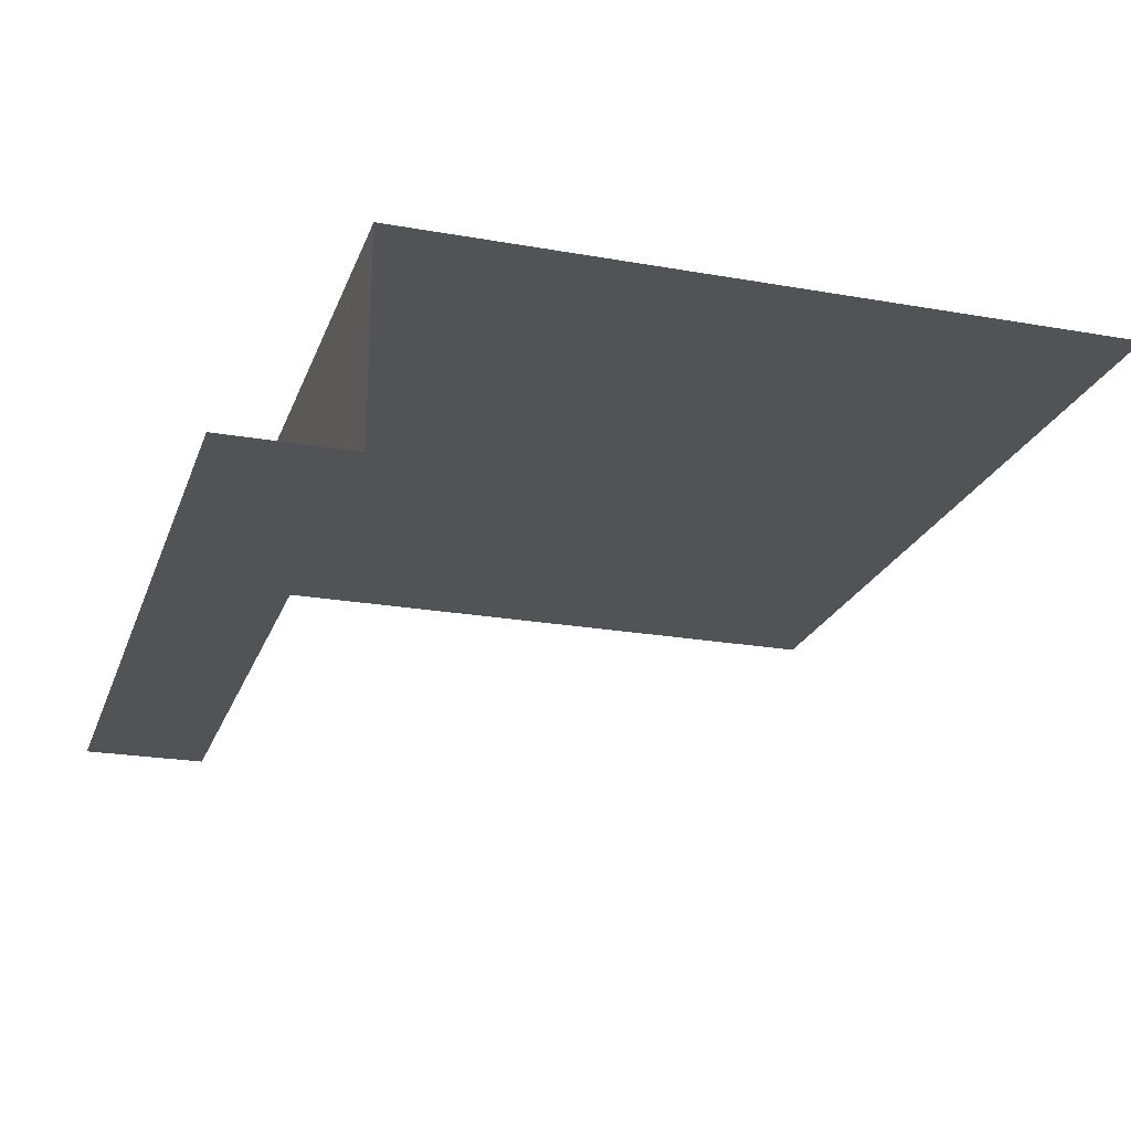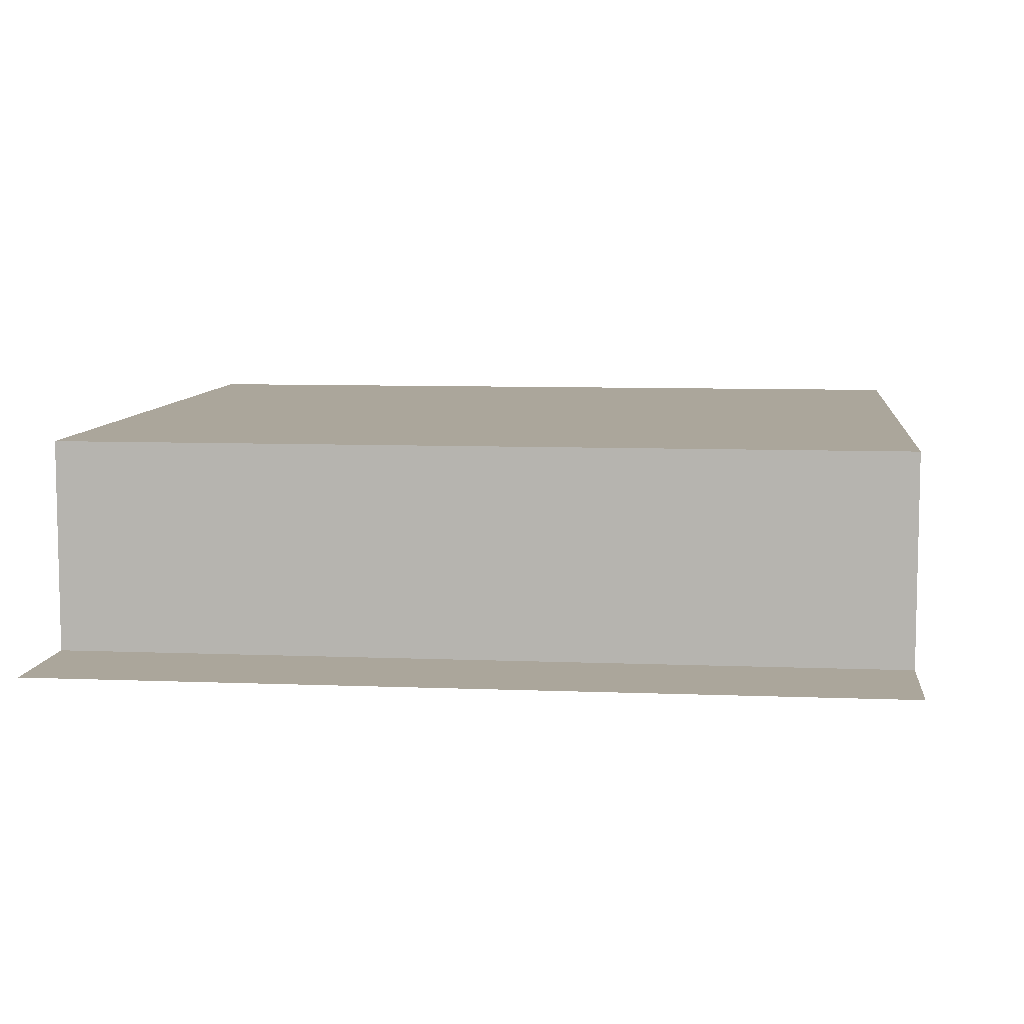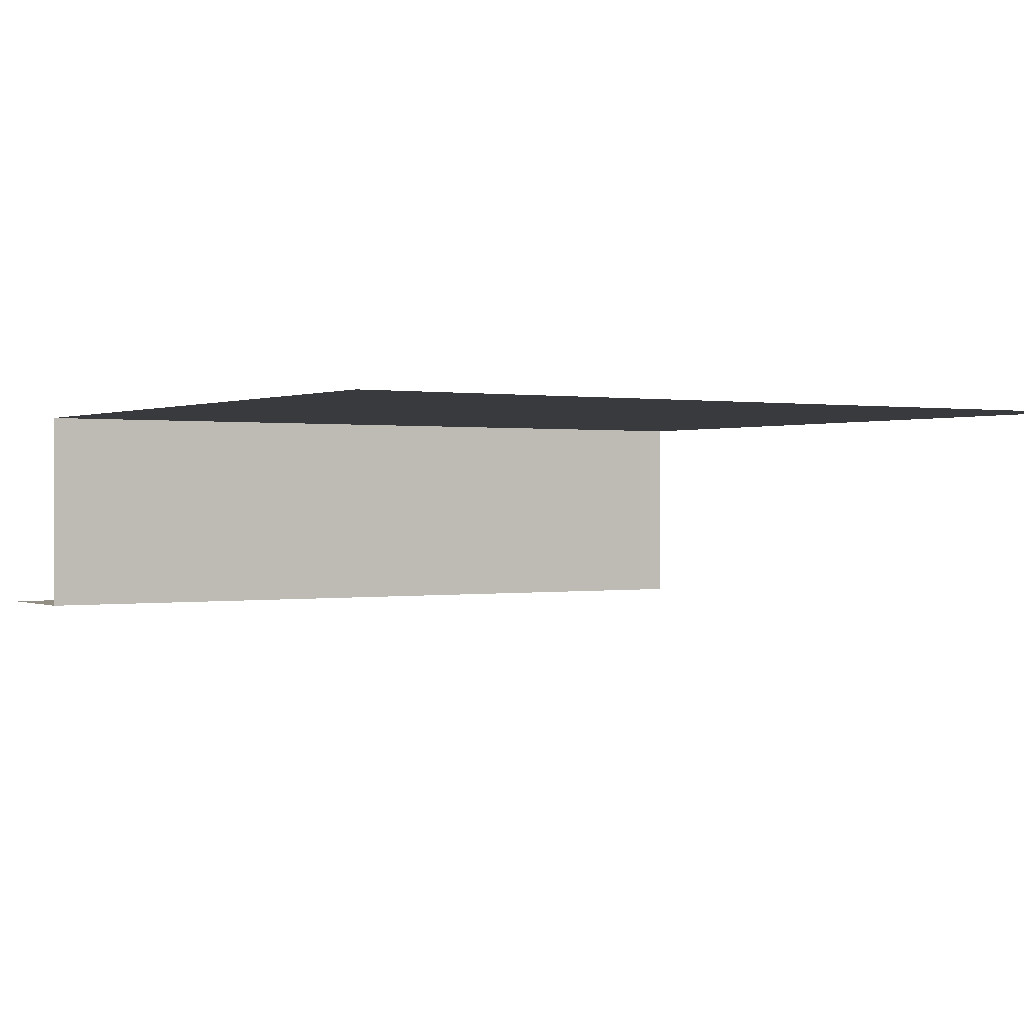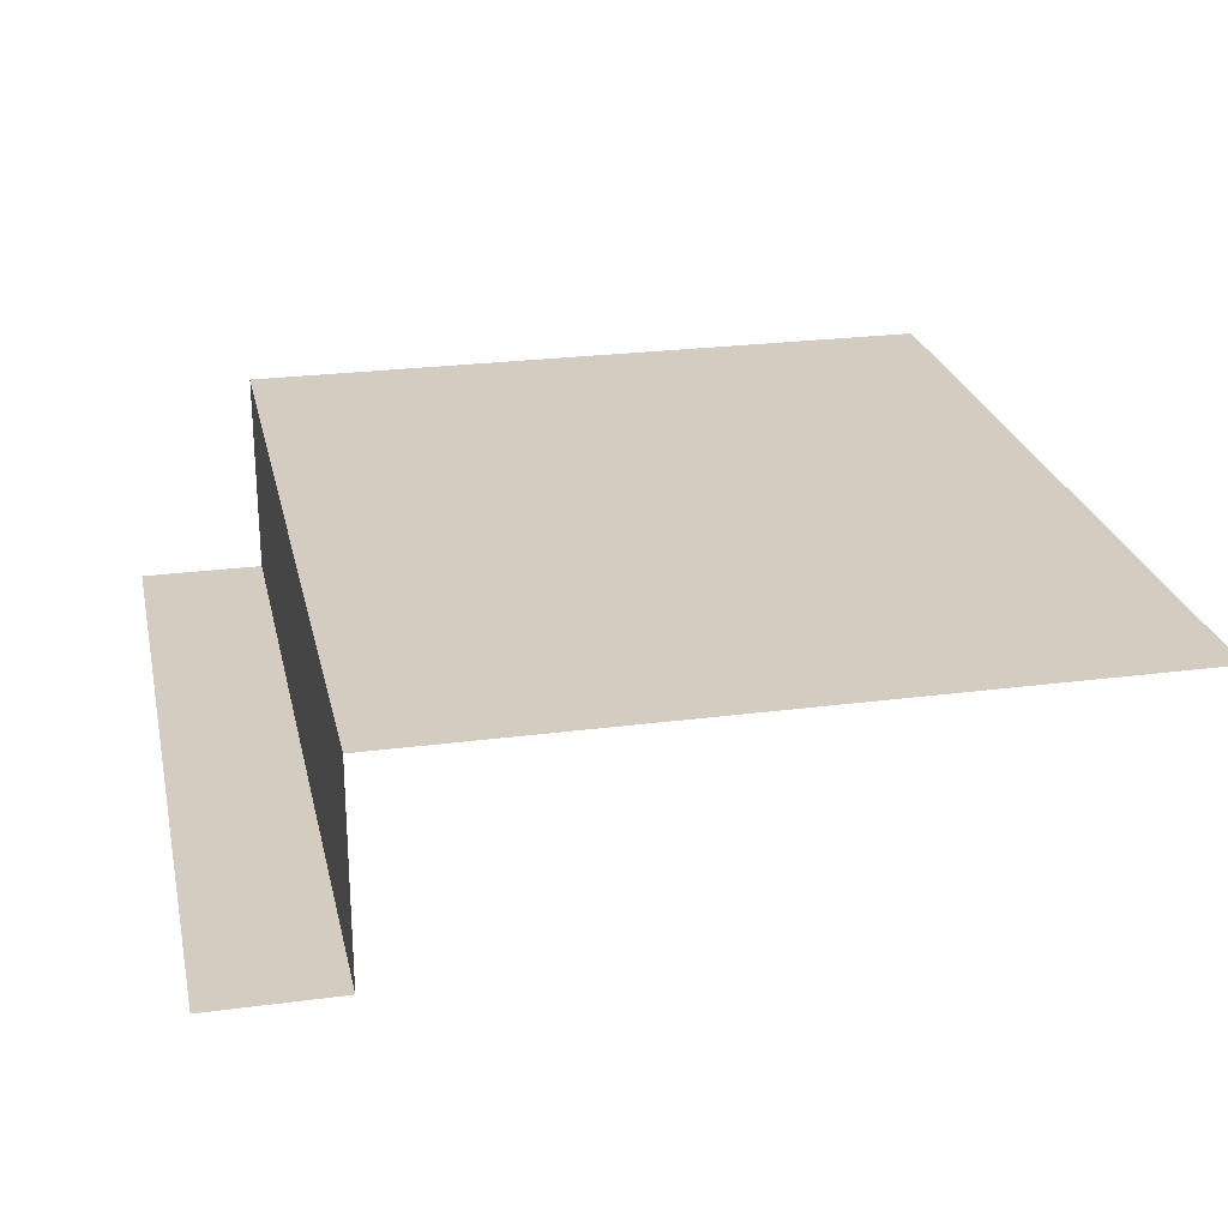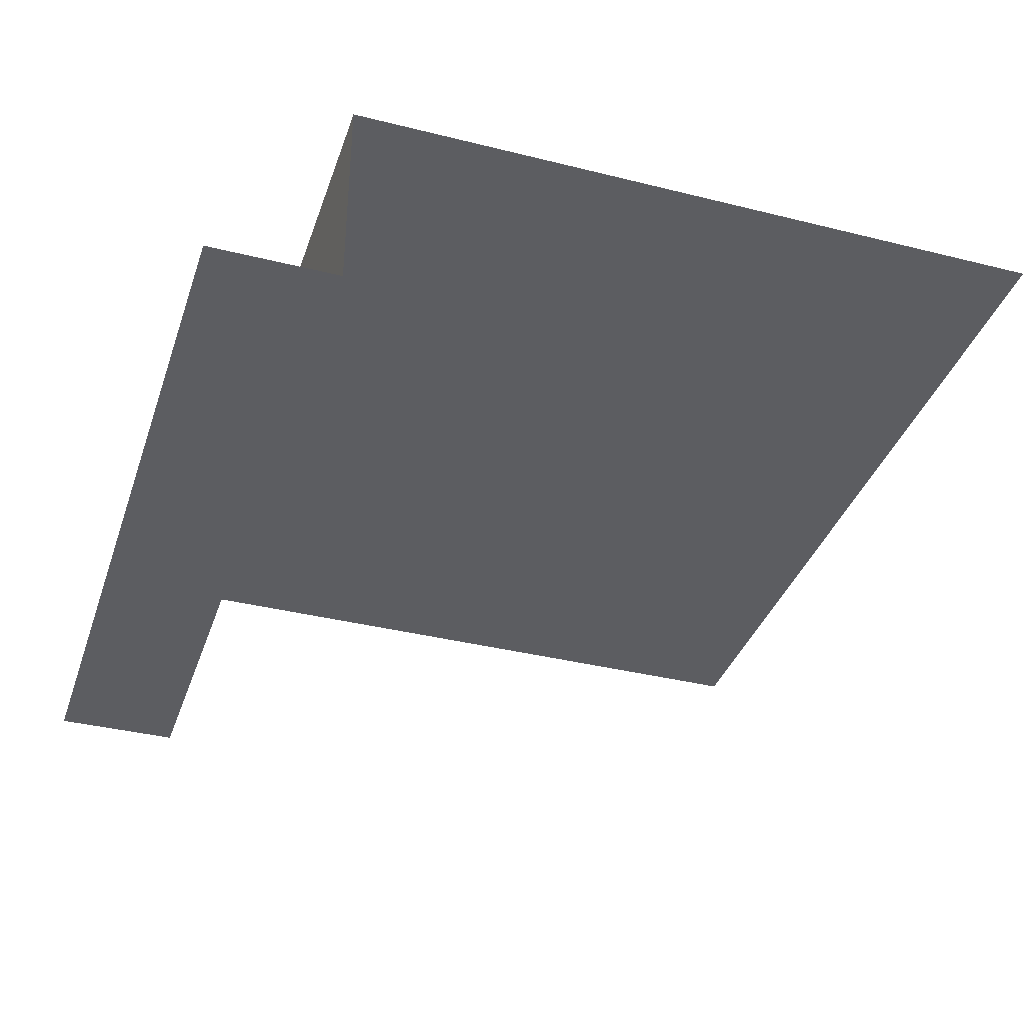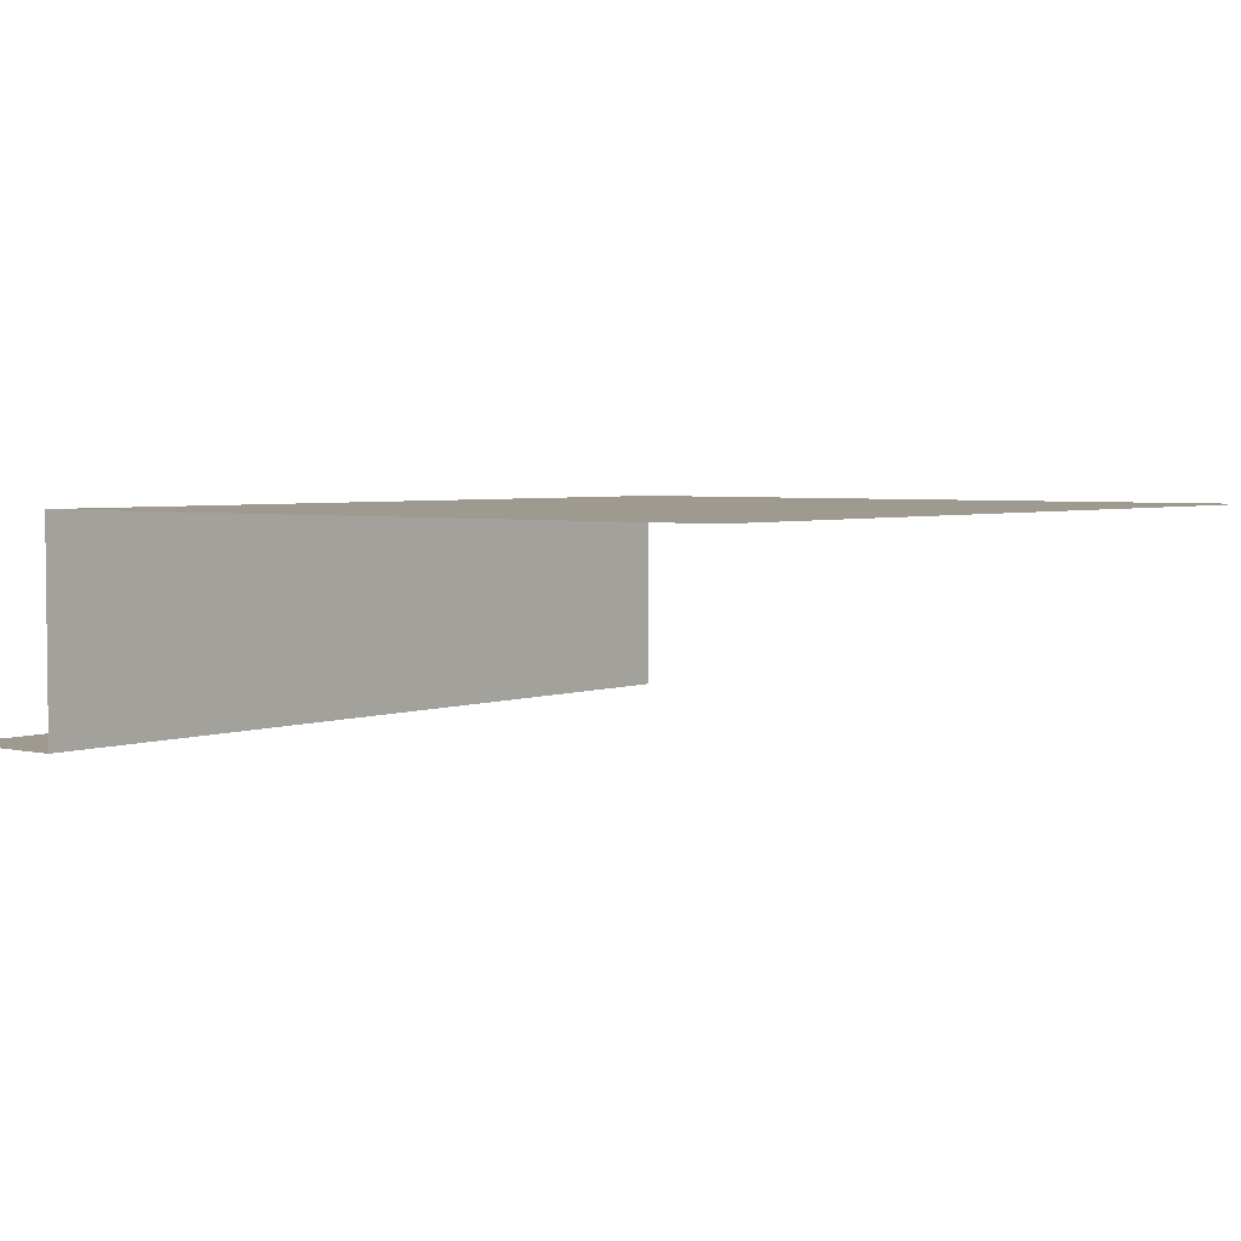
<metadata>
{"format":"obj","ext":"obj","renderer":"f3d","projection":"perspective","resolution":1024,"background":"white","views":[{"elev":-22.5,"azim":73.0,"up":"+Z"},{"elev":8.0,"azim":6.4,"up":"+Z"},{"elev":0.3,"azim":147.6,"up":"+Z"},{"elev":24.8,"azim":77.9,"up":"+Z"},{"elev":-36.9,"azim":72.1,"up":"+Z"},{"elev":3.8,"azim":128.4,"up":"+Z"}]}
</metadata>
<code>
o tng_bridge_console_btm_flush
v 1 -0 0.3
v 1 0.15 0.3
v 0 0.15 0.3
v 0 -0 0.3
v 1 1 0.55
v 0 1 0.55
v 0 0.15 0.55
v 1 0.15 0.55
f 6 7 8
f 7 3 2
f 5 6 8
f 8 7 2
f 2 3 4
f 1 2 4

</code>
